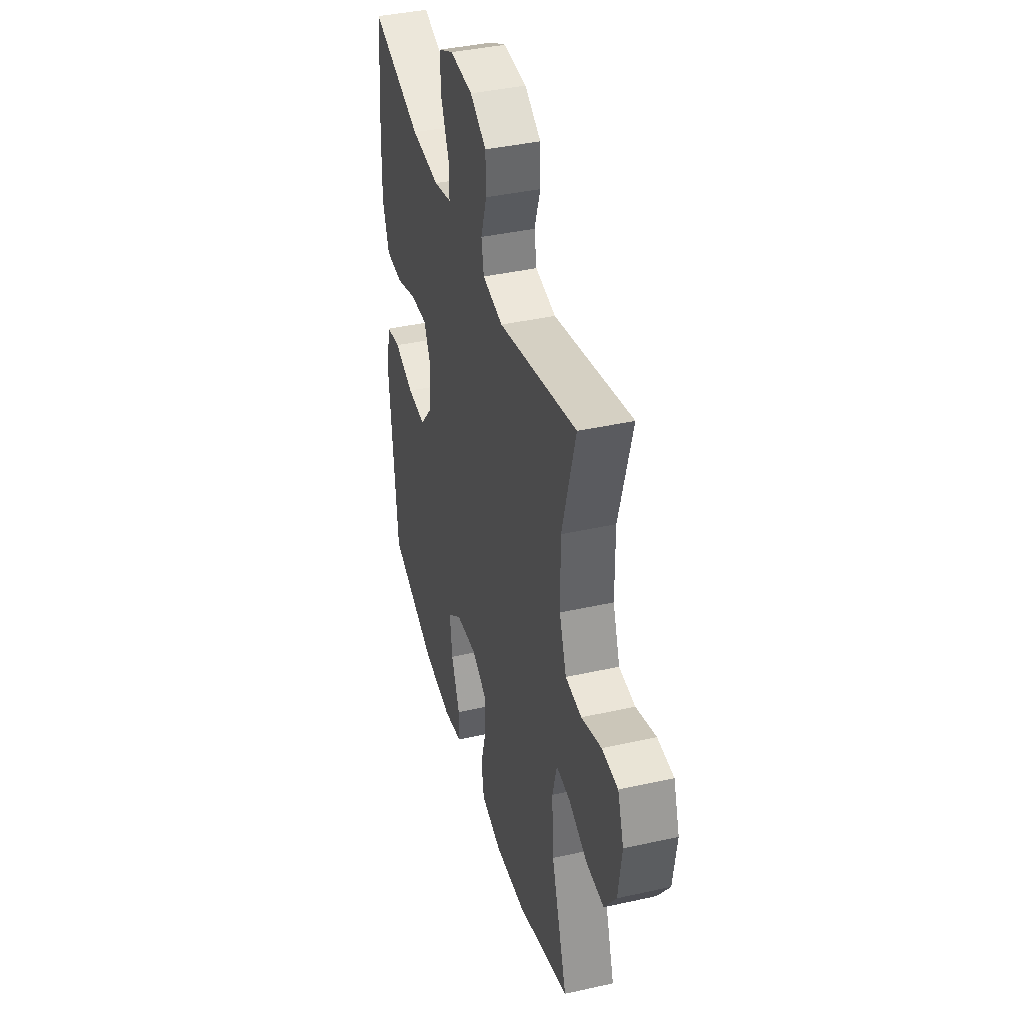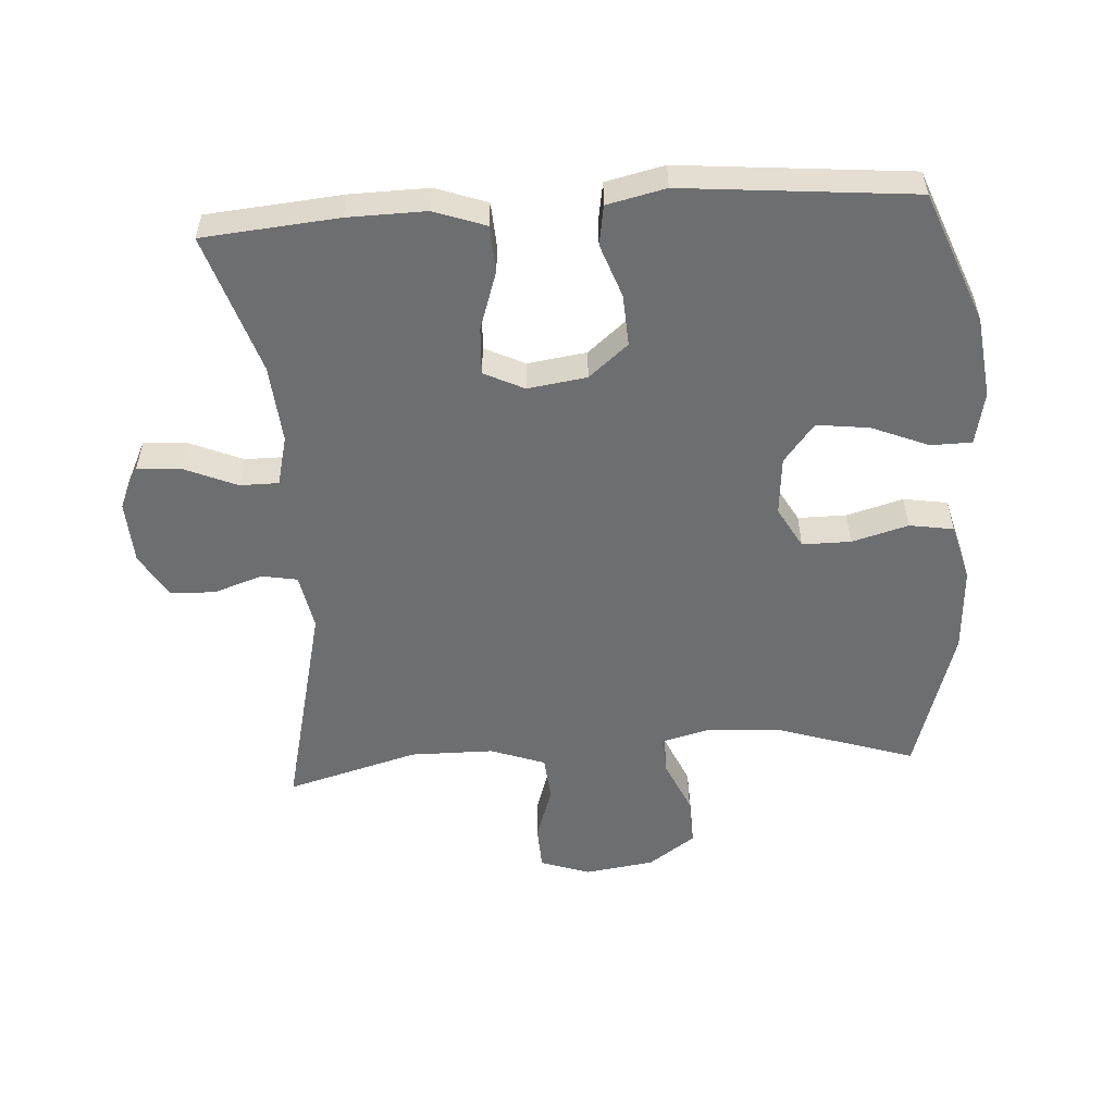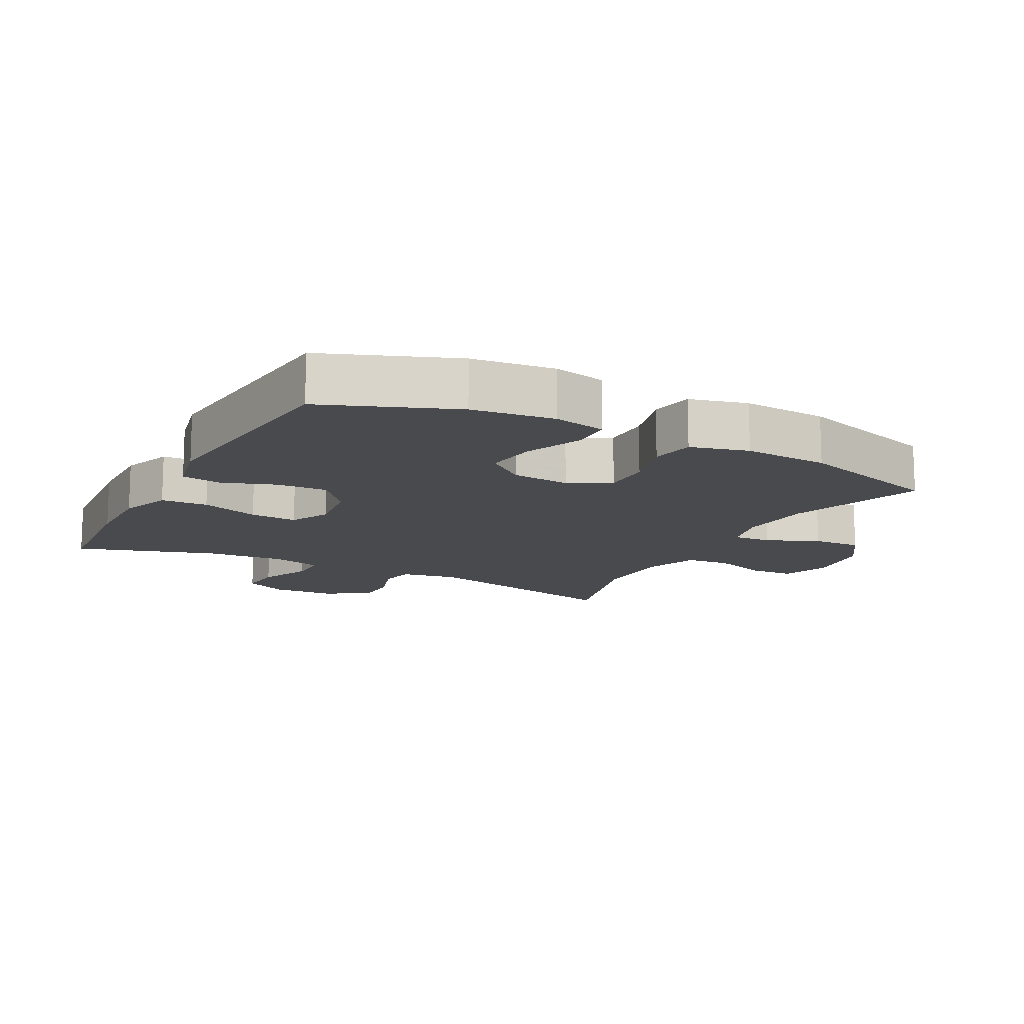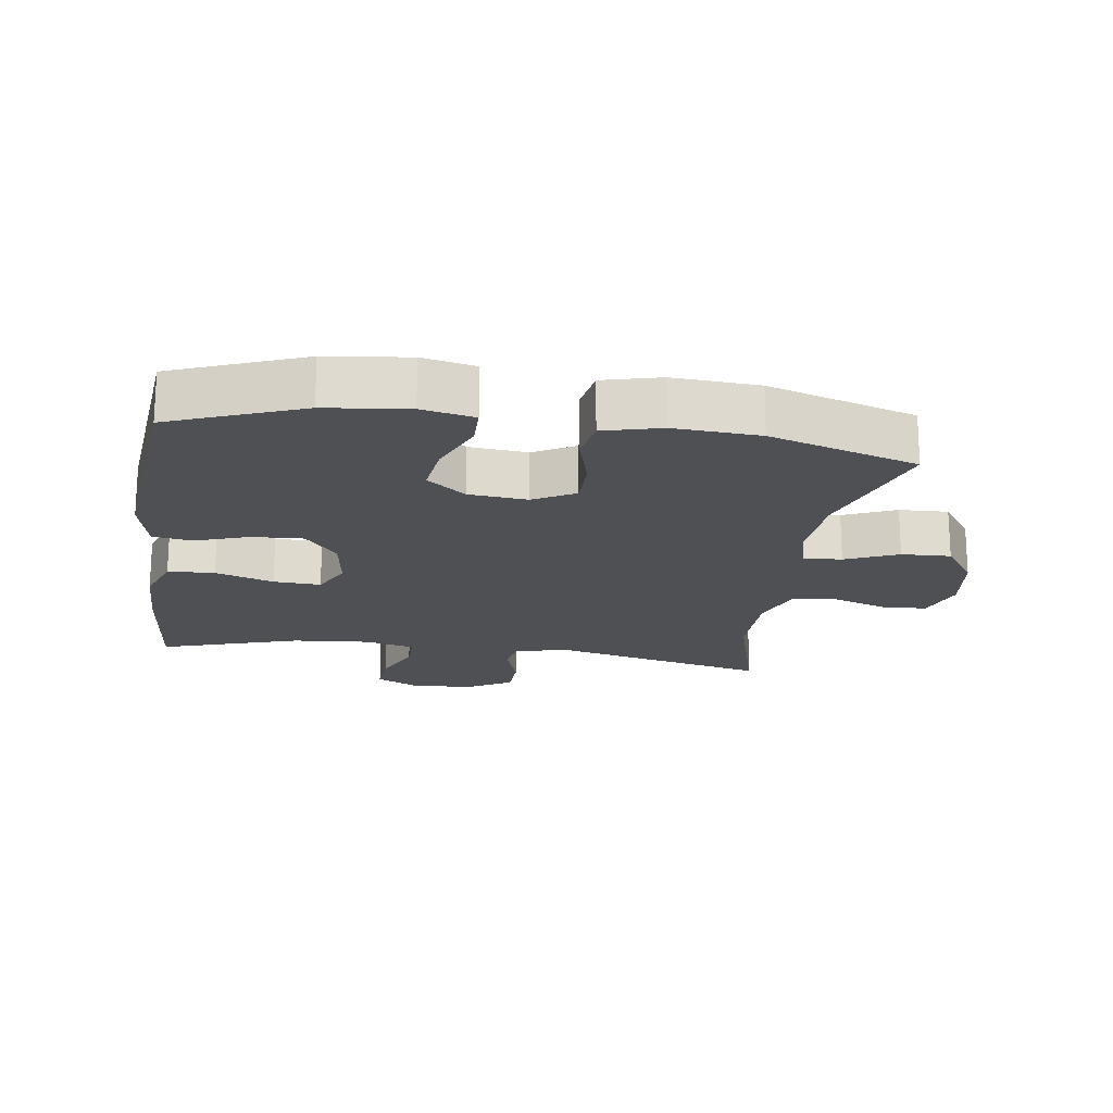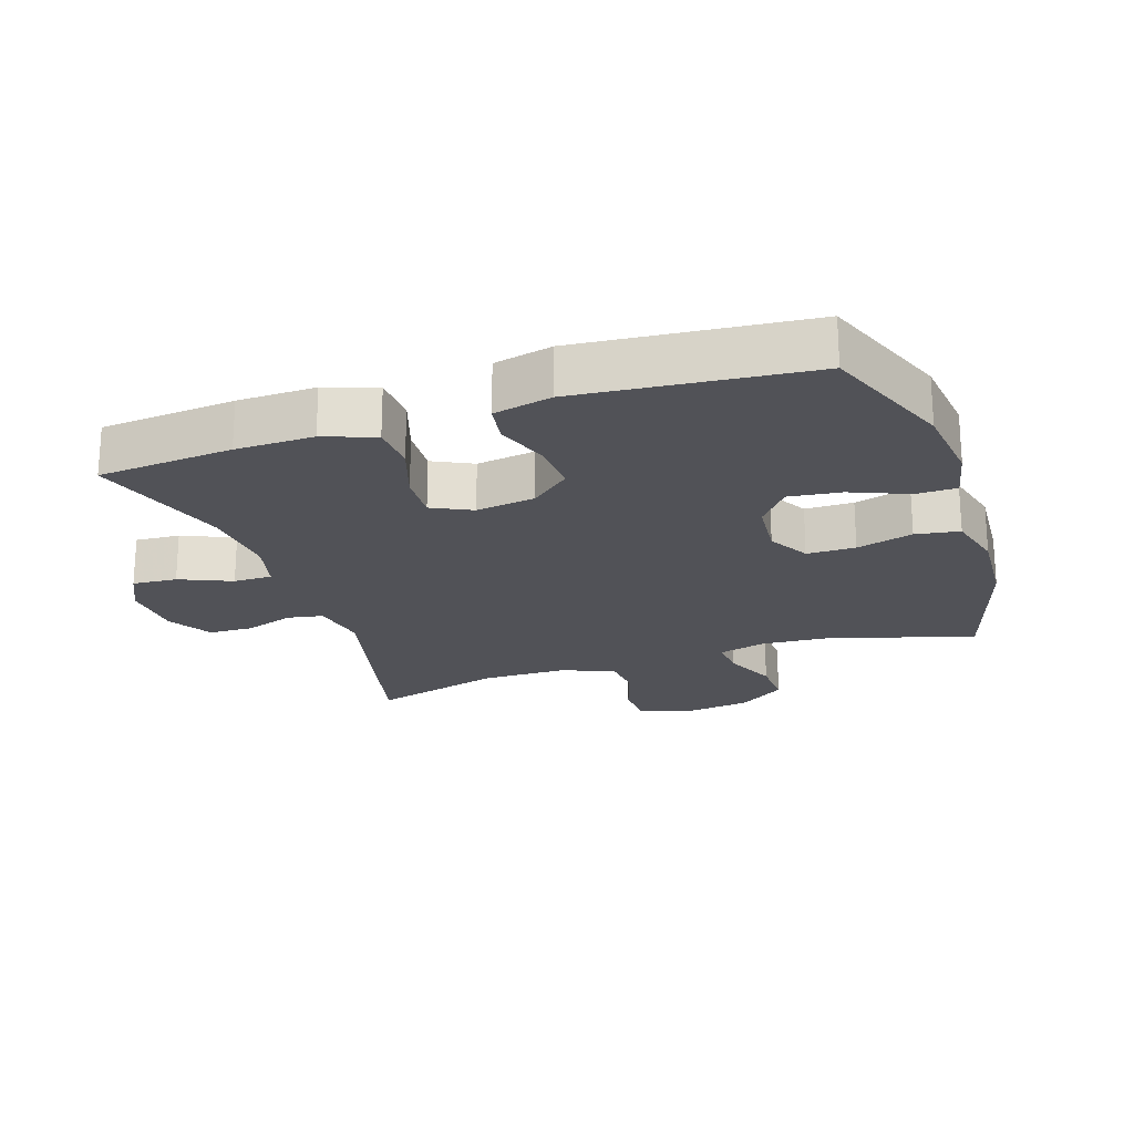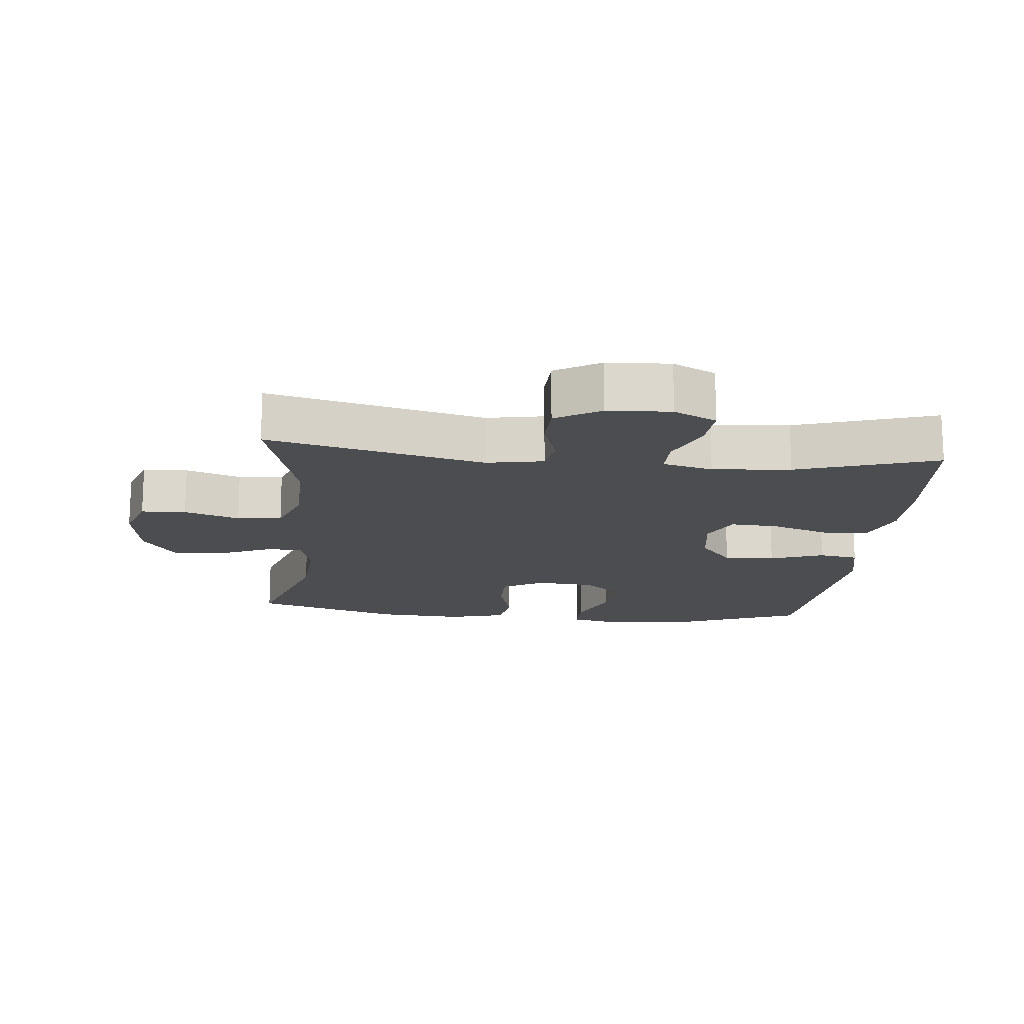
<metadata>
{"format":"obj","ext":"obj","renderer":"f3d","projection":"perspective","resolution":1024,"background":"white","views":[{"elev":40.0,"azim":-105.4,"up":"+Z"},{"elev":-54.3,"azim":93.8,"up":"+Y"},{"elev":-13.3,"azim":152.0,"up":"+Y"},{"elev":-18.9,"azim":171.6,"up":"+Y"},{"elev":-21.6,"azim":108.5,"up":"+Y"},{"elev":-16.1,"azim":-5.7,"up":"+Y"}]}
</metadata>
<code>
v 0.5 0.07 -0.5
v 0.301 0.07 -0.578
v 0.176 0.07 -0.593
v 0.096 0.07 -0.576
v 0.095 0.07 -0.514
v 0.131 0.07 -0.427
v 0.141 0.07 -0.347
v 0.082 0.07 -0.3
v -0.007 0.07 -0.292
v -0.07 0.07 -0.327
v -0.07 0.07 -0.401
v -0.046 0.07 -0.487
v -0.057 0.07 -0.554
v -0.145 0.07 -0.577
v -0.275 0.07 -0.569
v -0.5 0.07 -0.5
v -0.432 0.07 -0.292
v -0.424 0.07 -0.176
v -0.443 0.07 -0.103
v -0.501 0.07 -0.107
v -0.581 0.07 -0.142
v -0.656 0.07 -0.145
v -0.706 0.07 -0.073
v -0.721 0.07 0.033
v -0.695 0.07 0.108
v -0.627 0.07 0.111
v -0.543 0.07 0.083
v -0.475 0.07 0.089
v -0.445 0.07 0.172
v -0.444 0.07 0.299
v -0.5 0.07 0.5
v -0.171 0.07 0.421
v -0.085 0.07 0.437
v -0.075 0.07 0.491
v -0.1 0.07 0.566
v -0.098 0.07 0.634
v -0.03 0.07 0.674
v 0.066 0.07 0.679
v 0.131 0.07 0.647
v 0.126 0.07 0.579
v 0.092 0.07 0.5
v 0.092 0.07 0.441
v 0.168 0.07 0.422
v 0.287 0.07 0.432
v 0.5 0.07 0.5
v 0.518 0.07 0.294
v 0.52 0.07 0.175
v 0.492 0.07 0.097
v 0.421 0.07 0.093
v 0.332 0.07 0.123
v 0.26 0.07 0.127
v 0.23 0.07 0.066
v 0.243 0.07 -0.024
v 0.293 0.07 -0.084
v 0.371 0.07 -0.08
v 0.453 0.07 -0.051
v 0.513 0.07 -0.061
v 0.533 0.07 -0.15
v 0.5 0 -0.5
v 0.301 0 -0.578
v 0.176 0 -0.593
v 0.096 0 -0.576
v 0.095 0 -0.514
v 0.131 0 -0.427
v 0.141 0 -0.347
v 0.082 0 -0.3
v -0.007 0 -0.292
v -0.07 0 -0.327
v -0.07 0 -0.401
v -0.046 0 -0.487
v -0.057 0 -0.554
v -0.145 0 -0.577
v -0.275 0 -0.569
v -0.5 0 -0.5
v -0.432 0 -0.292
v -0.424 0 -0.176
v -0.443 0 -0.103
v -0.501 0 -0.107
v -0.581 0 -0.142
v -0.656 0 -0.145
v -0.706 0 -0.073
v -0.721 0 0.033
v -0.695 0 0.108
v -0.627 0 0.111
v -0.543 0 0.083
v -0.475 0 0.089
v -0.445 0 0.172
v -0.444 0 0.299
v -0.5 0 0.5
v -0.171 0 0.421
v -0.085 0 0.437
v -0.075 0 0.491
v -0.1 0 0.566
v -0.098 0 0.634
v -0.03 0 0.674
v 0.066 0 0.679
v 0.131 0 0.647
v 0.126 0 0.579
v 0.092 0 0.5
v 0.092 0 0.441
v 0.168 0 0.422
v 0.287 0 0.432
v 0.5 0 0.5
v 0.518 0 0.294
v 0.52 0 0.175
v 0.492 0 0.097
v 0.421 0 0.093
v 0.332 0 0.123
v 0.26 0 0.127
v 0.23 0 0.066
v 0.243 0 -0.024
v 0.293 0 -0.084
v 0.371 0 -0.08
v 0.453 0 -0.051
v 0.513 0 -0.061
v 0.533 0 -0.15
f 4 5 6
f 3 4 6
f 2 3 6
f 1 2 6
f 58 1 6
f 57 58 6
f 56 57 6
f 55 56 6
f 54 55 6 7
f 53 54 7 8
f 52 53 8 9
f 51 52 9 10
f 48 49 50
f 47 48 50
f 46 47 50
f 45 46 50
f 44 45 50
f 43 44 50 51
f 42 43 51 10
f 39 40 41
f 38 39 41
f 37 38 41
f 36 37 41
f 35 36 41
f 34 35 41
f 41 42 10
f 34 41 10
f 33 34 10
f 30 31 32
f 33 10 11
f 32 33 11
f 30 32 11
f 29 30 11
f 25 26 27
f 24 25 27
f 23 24 27
f 22 23 27
f 21 22 27
f 20 21 27
f 19 20 27 28
f 13 14 15
f 12 13 15
f 11 12 15
f 29 11 15
f 28 29 15
f 19 28 15
f 18 19 15
f 15 16 17
f 15 17 18
f 64 63 62
f 64 62 61
f 64 61 60
f 64 60 59
f 64 59 116
f 64 116 115
f 64 115 114
f 64 114 113
f 65 64 113 112
f 66 65 112 111
f 67 66 111 110
f 68 67 110 109
f 108 107 106
f 108 106 105
f 108 105 104
f 108 104 103
f 108 103 102
f 109 108 102 101
f 68 109 101 100
f 99 98 97
f 99 97 96
f 99 96 95
f 99 95 94
f 99 94 93
f 99 93 92
f 68 100 99
f 68 99 92
f 68 92 91
f 90 89 88
f 69 68 91
f 69 91 90
f 69 90 88
f 69 88 87
f 85 84 83
f 85 83 82
f 85 82 81
f 85 81 80
f 85 80 79
f 85 79 78
f 86 85 78 77
f 73 72 71
f 73 71 70
f 73 70 69
f 73 69 87
f 73 87 86
f 73 86 77
f 73 77 76
f 75 74 73
f 76 75 73
f 1 59 60 2
f 2 60 61 3
f 3 61 62 4
f 4 62 63 5
f 5 63 64 6
f 6 64 65 7
f 7 65 66 8
f 8 66 67 9
f 9 67 68 10
f 10 68 69 11
f 11 69 70 12
f 12 70 71 13
f 13 71 72 14
f 14 72 73 15
f 15 73 74 16
f 16 74 75 17
f 17 75 76 18
f 18 76 77 19
f 19 77 78 20
f 20 78 79 21
f 21 79 80 22
f 22 80 81 23
f 23 81 82 24
f 24 82 83 25
f 25 83 84 26
f 26 84 85 27
f 27 85 86 28
f 28 86 87 29
f 29 87 88 30
f 30 88 89 31
f 31 89 90 32
f 32 90 91 33
f 33 91 92 34
f 34 92 93 35
f 35 93 94 36
f 36 94 95 37
f 37 95 96 38
f 38 96 97 39
f 39 97 98 40
f 40 98 99 41
f 41 99 100 42
f 42 100 101 43
f 43 101 102 44
f 44 102 103 45
f 45 103 104 46
f 46 104 105 47
f 47 105 106 48
f 48 106 107 49
f 49 107 108 50
f 50 108 109 51
f 51 109 110 52
f 52 110 111 53
f 53 111 112 54
f 54 112 113 55
f 55 113 114 56
f 56 114 115 57
f 57 115 116 58
f 58 116 59 1

</code>
